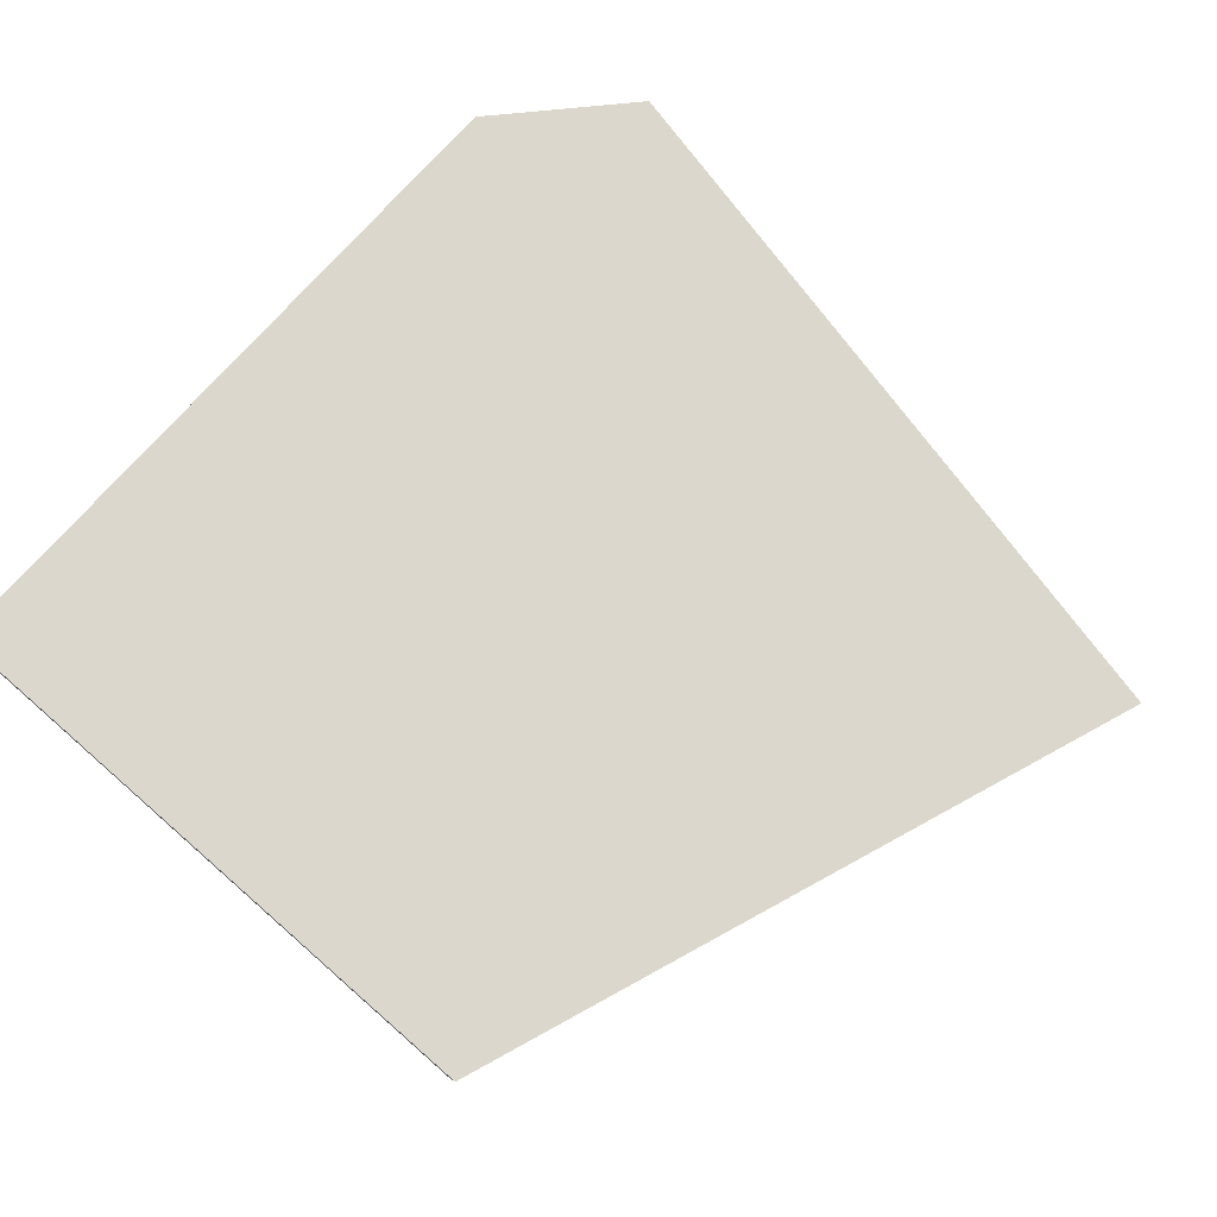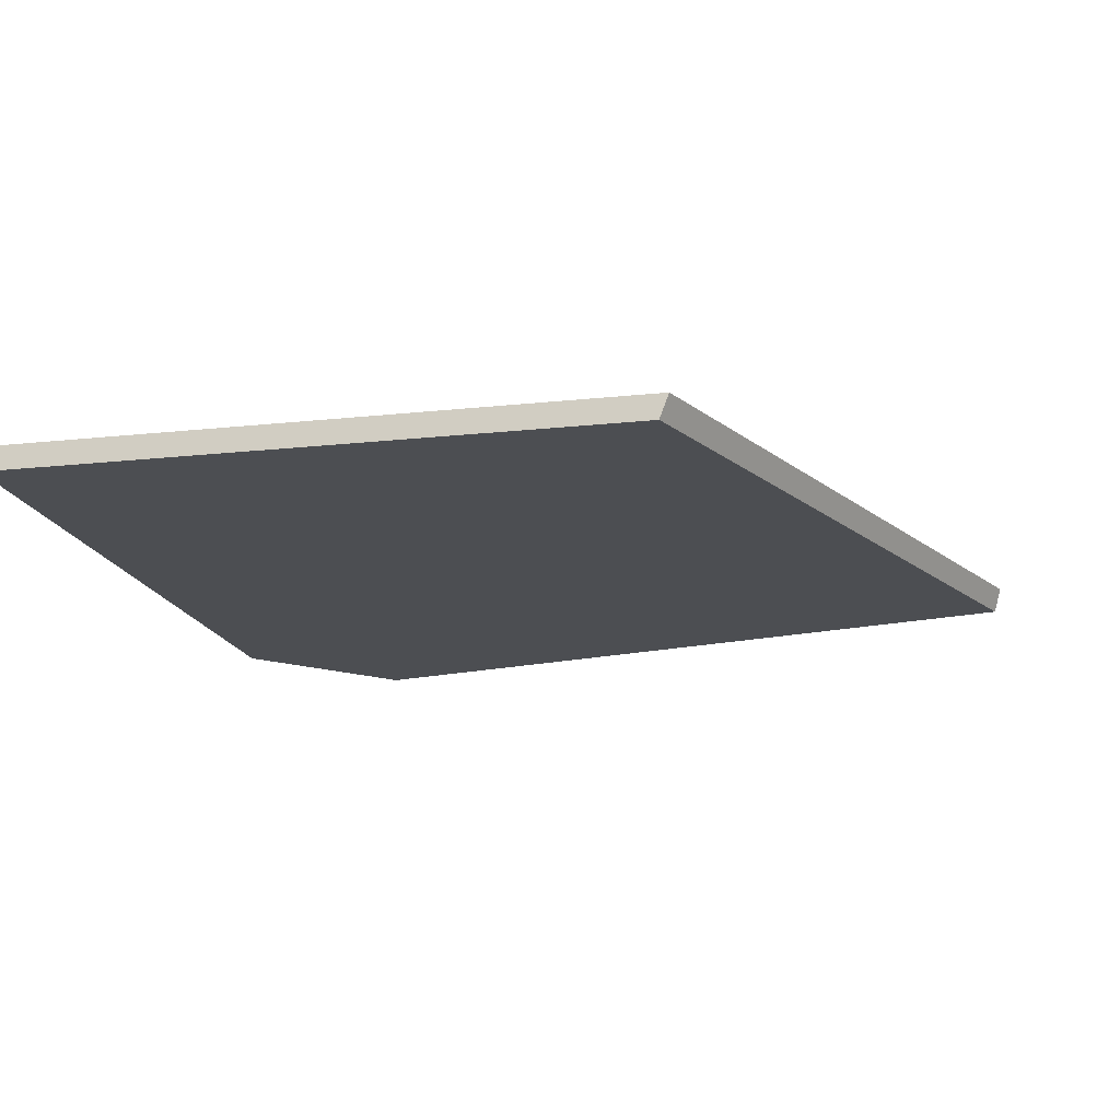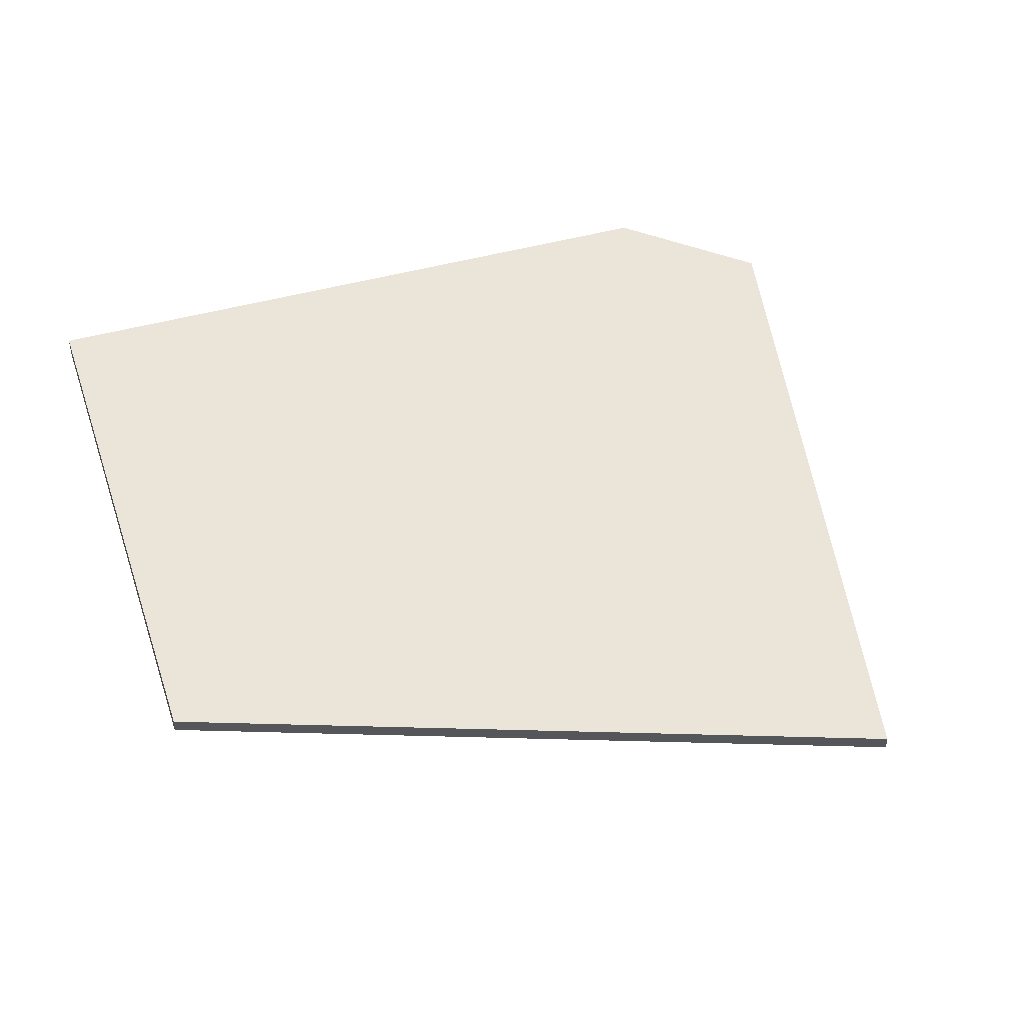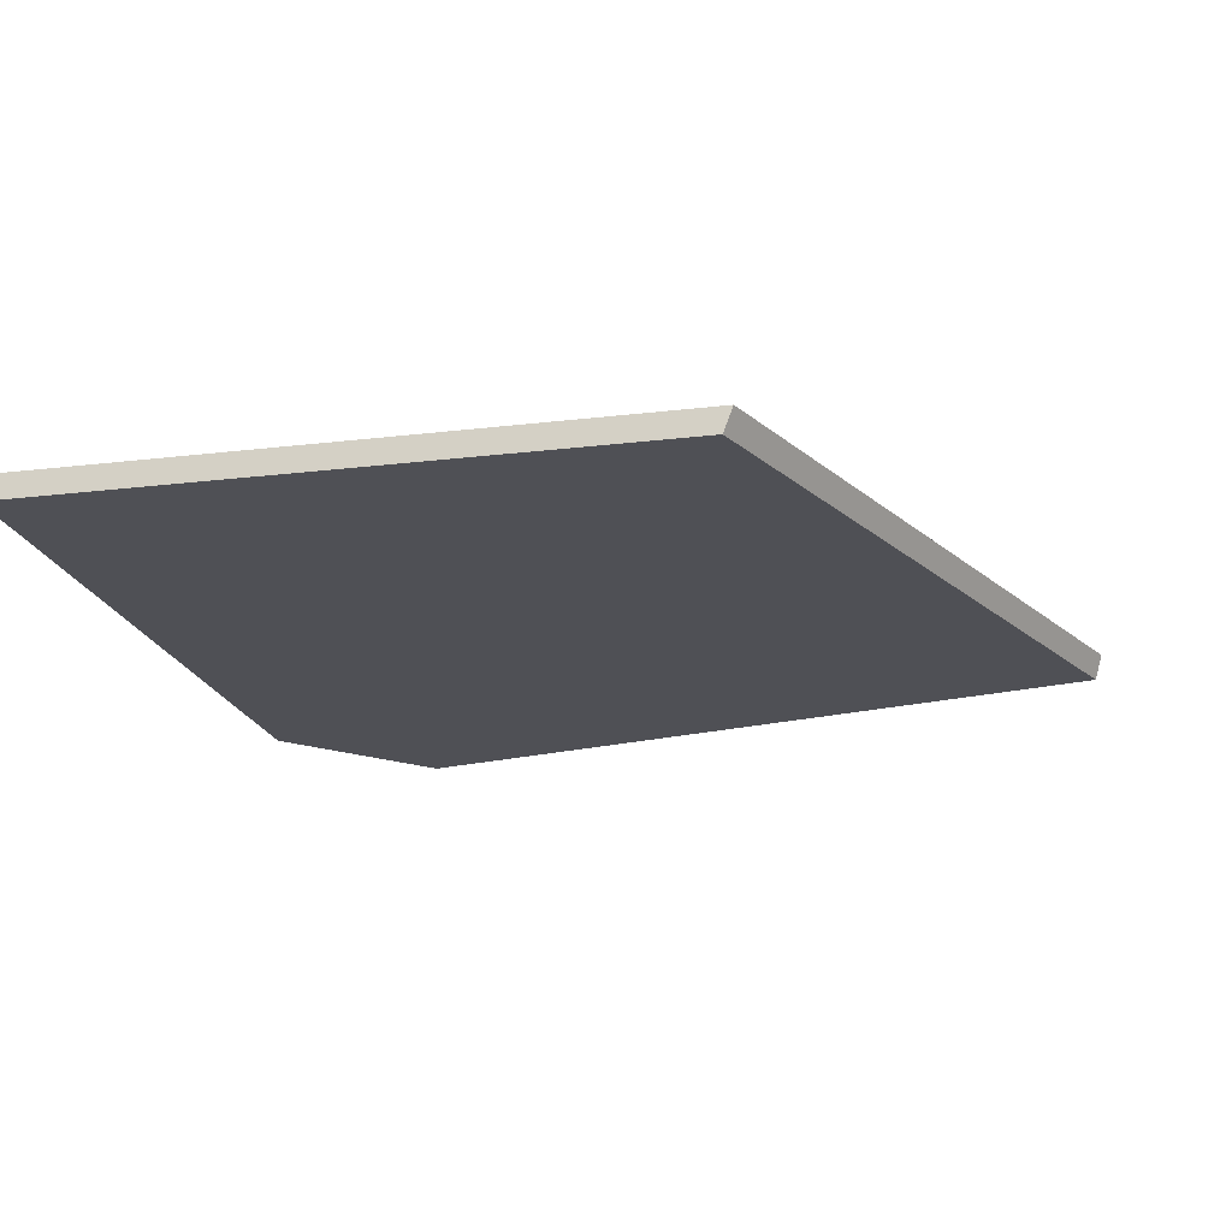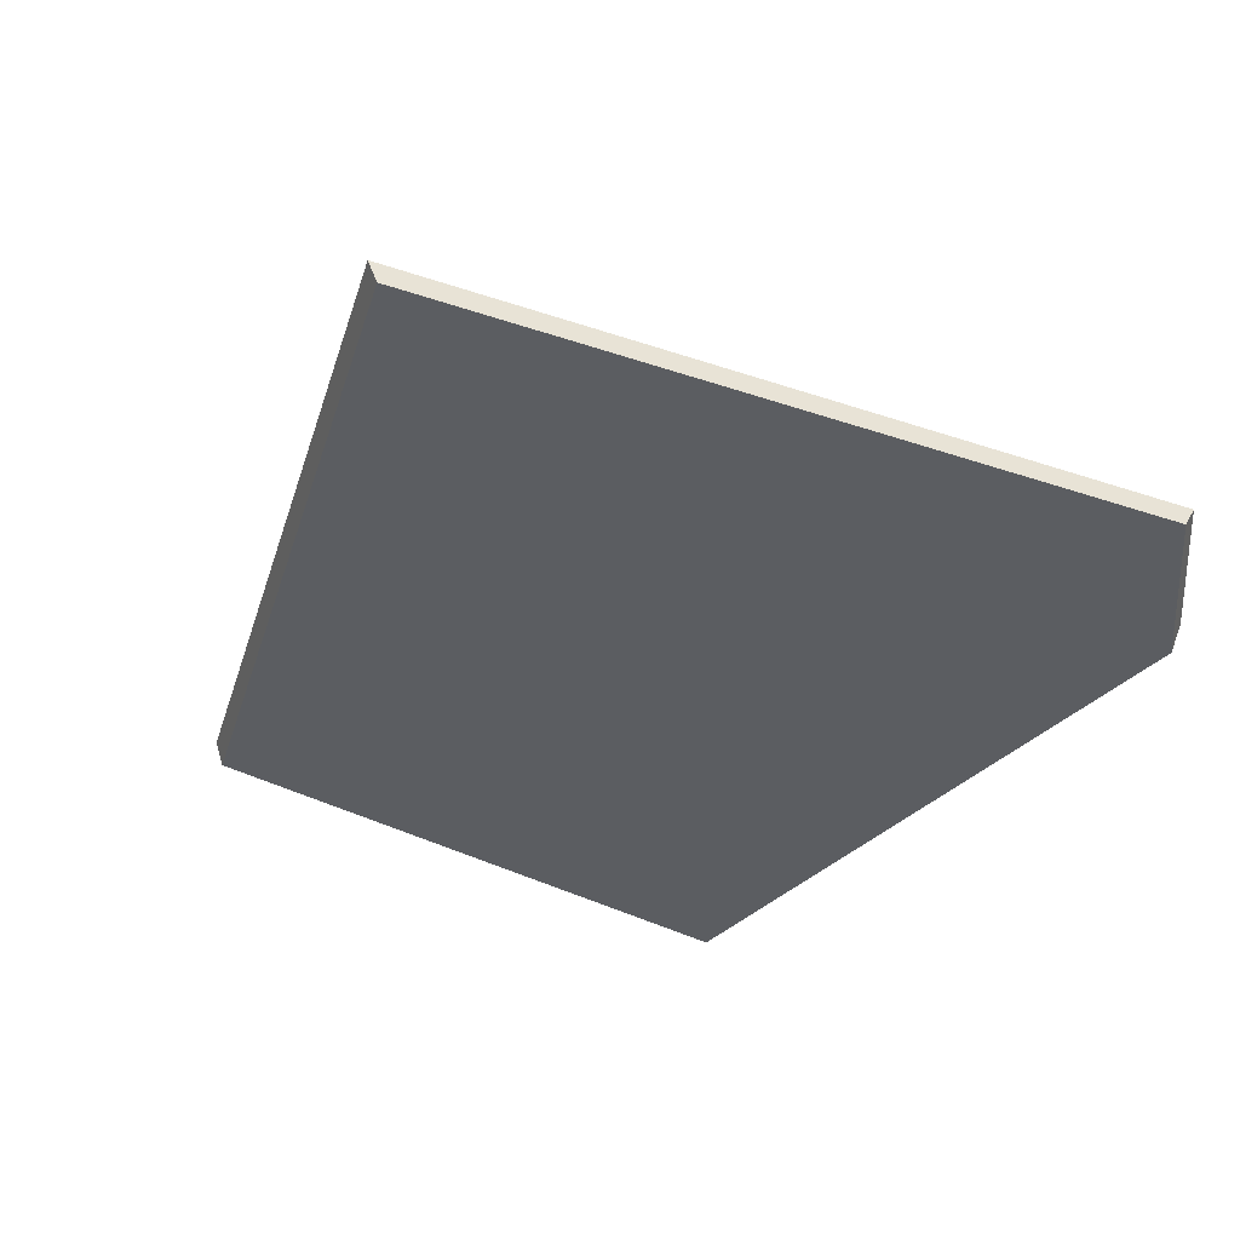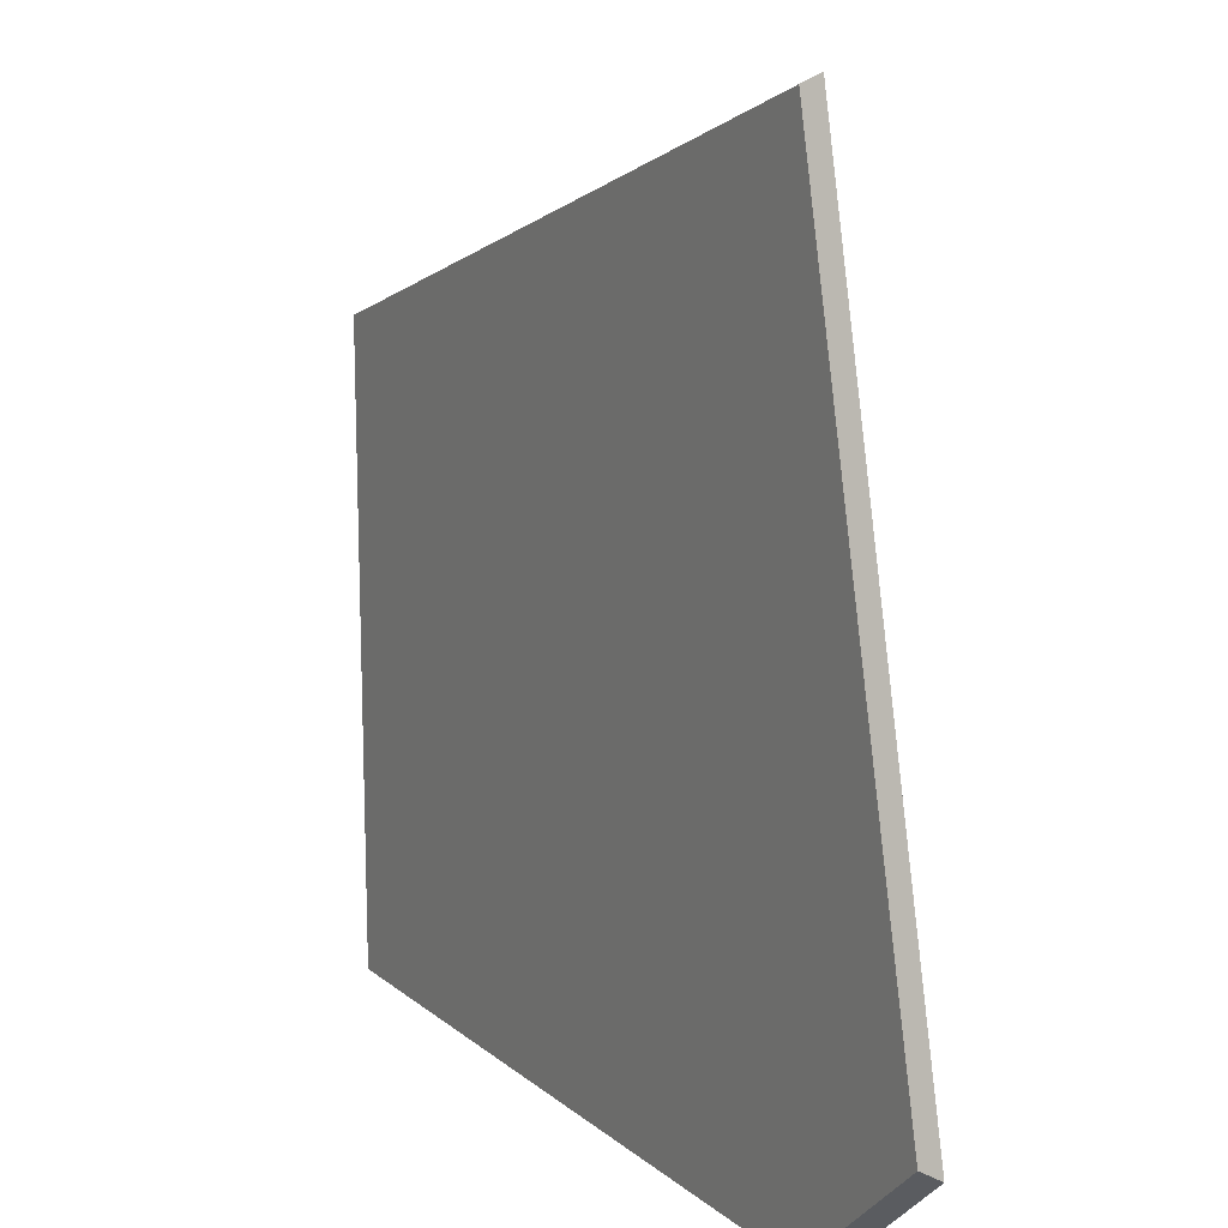
<metadata>
{"format":"obj","ext":"obj","renderer":"f3d","projection":"perspective","resolution":1024,"background":"white","views":[{"elev":73.4,"azim":131.2,"up":"+Z"},{"elev":-16.5,"azim":102.7,"up":"+Z"},{"elev":45.1,"azim":161.8,"up":"+Z"},{"elev":-19.3,"azim":102.9,"up":"+Z"},{"elev":-35.8,"azim":-126.7,"up":"+Z"},{"elev":14.6,"azim":-121.3,"up":"+Y"}]}
</metadata>
<code>
g Device_Prop_Box_005_v_043
v 0.4359 0.2683 -0.0028
v 0.4359 0.2741 0.01269
v 0.4359 -0.3951 0.01269
v -0.371 0.1929 -0.01271
v -0.317 -0.3951 -0.01271
v -0.4706 -0.2516 -0.01271
v 0.4359 -0.3951 -0.01271
v 0.4359 0.2646 -0.01271
v -0.2953 0.5305 -0.01271
v 0.4359 -0.3951 -0.01271
v -0.3255 -0.3951 0.0002393
v -0.317 -0.3951 -0.01271
v -0.3336 -0.3951 0.01269
v 0.4359 -0.3951 0.01269
v 0.4359 0.2683 -0.0028
v 0.4359 -0.3951 -0.01271
v 0.4359 0.2646 -0.01271
v 0.4359 -0.3951 0.01269
v -0.4704 -0.2672 0.01269
v -0.3255 -0.3951 0.0002393
v -0.3336 -0.3951 0.01269
v -0.317 -0.3951 -0.01271
v -0.4706 -0.2516 -0.01271
v 0.05252 0.4136 0.01269
v 0.4359 -0.3951 0.01269
v 0.4359 0.2741 0.01269
v -0.4704 -0.2672 0.01269
v -0.3336 -0.3951 0.01269
v -0.3901 0.091 0.01269
v -0.2899 0.5381 0.01269
v -0.3901 0.091 0.01269
v -0.4706 -0.2516 -0.01271
v -0.4704 -0.2672 0.01269
v -0.371 0.1929 -0.01271
v -0.2953 0.5305 -0.01271
v -0.2899 0.5381 0.01269
v -0.2899 0.5381 0.01269
v 0.4359 0.2646 -0.01271
v -0.2953 0.5305 -0.01271
v 0.05252 0.4136 0.01269
v 0.4359 0.2683 -0.0028
v 0.4359 0.2741 0.01269
g Device_Prop_Box_005_v_043_0
f 3 2 1
f 6 5 4
f 5 7 4
f 7 8 4
f 8 9 4
f 12 11 10
f 11 13 10
f 13 14 10
f 17 16 15
f 16 18 15
f 21 20 19
f 20 22 19
f 22 23 19
f 26 25 24
f 25 27 24
f 28 27 25
f 27 29 24
f 29 30 24
f 33 32 31
f 32 34 31
f 34 35 31
f 35 36 31
f 39 38 37
f 38 40 37
f 41 40 38
f 42 40 41

</code>
